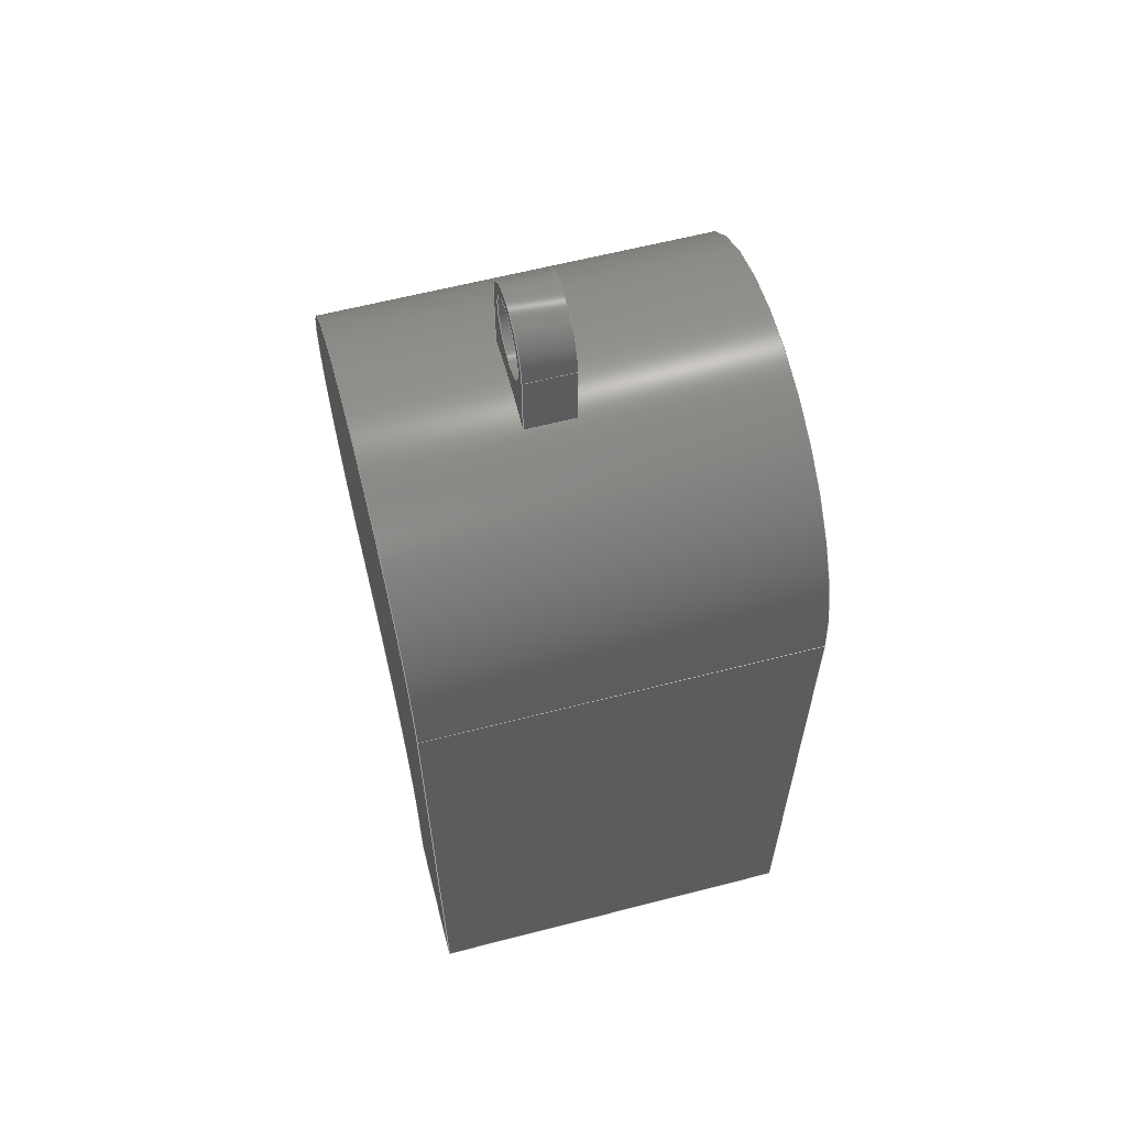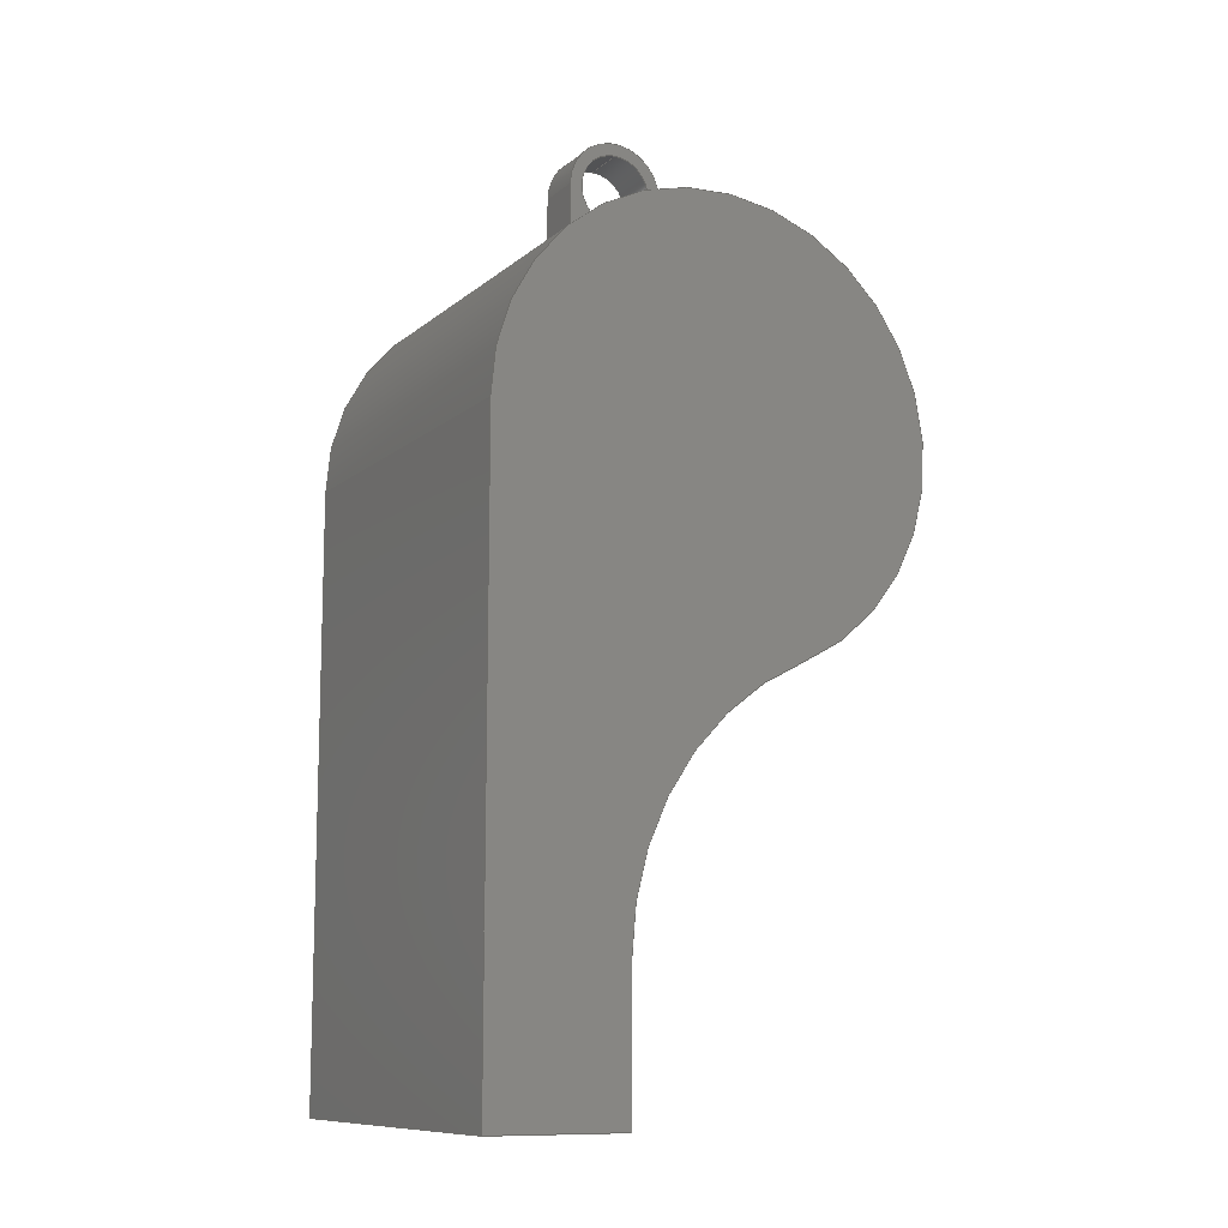
<metadata>
{"format":"step","ext":"step","renderer":"f3d","projection":"perspective","resolution":1024,"background":"white","views":[{"elev":61.3,"azim":165.3,"up":"+Z"},{"elev":-10.3,"azim":-117.6,"up":"+Z"}]}
</metadata>
<code>
ISO-10303-21;
DATA;
#1=MECHANICAL_DESIGN_GEOMETRIC_PRESENTATION_REPRESENTATION('',(#4),#396);
#2=SHAPE_REPRESENTATION_RELATIONSHIP('SRR','None',#403,#3);
#3=ADVANCED_BREP_SHAPE_REPRESENTATION('',(#5),#395);
#4=STYLED_ITEM('',(#413),#5);
#5=MANIFOLD_SOLID_BREP('Body1',#224);
#6=FACE_BOUND('',#36,.T.);
#7=FACE_BOUND('',#38,.T.);
#8=FACE_BOUND('',#45,.T.);
#9=PLANE('',#241);
#10=PLANE('',#245);
#11=PLANE('',#246);
#12=PLANE('',#248);
#13=PLANE('',#250);
#14=PLANE('',#253);
#15=PLANE('',#254);
#16=PLANE('',#255);
#17=PLANE('',#260);
#18=FACE_OUTER_BOUND('',#31,.T.);
#19=FACE_OUTER_BOUND('',#32,.T.);
#20=FACE_OUTER_BOUND('',#33,.T.);
#21=FACE_OUTER_BOUND('',#34,.T.);
#22=FACE_OUTER_BOUND('',#35,.T.);
#23=FACE_OUTER_BOUND('',#37,.T.);
#24=FACE_OUTER_BOUND('',#39,.T.);
#25=FACE_OUTER_BOUND('',#40,.T.);
#26=FACE_OUTER_BOUND('',#41,.T.);
#27=FACE_OUTER_BOUND('',#42,.T.);
#28=FACE_OUTER_BOUND('',#43,.T.);
#29=FACE_OUTER_BOUND('',#44,.T.);
#30=FACE_OUTER_BOUND('',#46,.T.);
#31=EDGE_LOOP('',(#147,#148,#149,#150));
#32=EDGE_LOOP('',(#151,#152,#153,#154));
#33=EDGE_LOOP('',(#155,#156,#157,#158));
#34=EDGE_LOOP('',(#159,#160,#161,#162));
#35=EDGE_LOOP('',(#163,#164,#165,#166));
#36=EDGE_LOOP('',(#167));
#37=EDGE_LOOP('',(#168,#169,#170,#171));
#38=EDGE_LOOP('',(#172));
#39=EDGE_LOOP('',(#173,#174,#175,#176,#177));
#40=EDGE_LOOP('',(#178,#179,#180,#181));
#41=EDGE_LOOP('',(#182,#183,#184,#185));
#42=EDGE_LOOP('',(#186,#187,#188,#189));
#43=EDGE_LOOP('',(#190,#191,#192,#193));
#44=EDGE_LOOP('',(#194,#195,#196,#197));
#45=EDGE_LOOP('',(#198,#199,#200,#201));
#46=EDGE_LOOP('',(#202,#203,#204,#205,#206));
#47=LINE('',#334,#67);
#48=LINE('',#339,#68);
#49=LINE('',#341,#69);
#50=LINE('',#343,#70);
#51=LINE('',#344,#71);
#52=LINE('',#350,#72);
#53=LINE('',#353,#73);
#54=LINE('',#355,#74);
#55=LINE('',#356,#75);
#56=LINE('',#366,#76);
#57=LINE('',#368,#77);
#58=LINE('',#370,#78);
#59=LINE('',#374,#79);
#60=LINE('',#376,#80);
#61=LINE('',#377,#81);
#62=LINE('',#380,#82);
#63=LINE('',#381,#83);
#64=LINE('',#384,#84);
#65=LINE('',#385,#85);
#66=LINE('',#389,#86);
#67=VECTOR('',#267,0.15);
#68=VECTOR('',#272,1);
#69=VECTOR('',#273,1);
#70=VECTOR('',#274,1);
#71=VECTOR('',#275,1);
#72=VECTOR('',#282,1);
#73=VECTOR('',#285,1);
#74=VECTOR('',#286,1);
#75=VECTOR('',#287,1);
#76=VECTOR('',#300,1);
#77=VECTOR('',#301,1);
#78=VECTOR('',#302,1);
#79=VECTOR('',#307,1);
#80=VECTOR('',#308,1);
#81=VECTOR('',#309,1);
#82=VECTOR('',#312,1);
#83=VECTOR('',#313,1);
#84=VECTOR('',#316,1);
#85=VECTOR('',#317,1);
#86=VECTOR('',#322,1);
#87=CIRCLE('',#239,0.15);
#88=CIRCLE('',#240,0.15);
#89=CIRCLE('',#243,0.2);
#90=CIRCLE('',#244,0.2);
#91=CIRCLE('',#247,0.9);
#92=CIRCLE('',#249,0.9);
#93=CIRCLE('',#251,0.9);
#94=CIRCLE('',#252,1.169);
#95=CIRCLE('',#257,1.169);
#96=CIRCLE('',#259,0.9);
#97=VERTEX_POINT('',#331);
#98=VERTEX_POINT('',#333);
#99=VERTEX_POINT('',#337);
#100=VERTEX_POINT('',#338);
#101=VERTEX_POINT('',#340);
#102=VERTEX_POINT('',#342);
#103=VERTEX_POINT('',#346);
#104=VERTEX_POINT('',#348);
#105=VERTEX_POINT('',#352);
#106=VERTEX_POINT('',#354);
#107=VERTEX_POINT('',#362);
#108=VERTEX_POINT('',#363);
#109=VERTEX_POINT('',#365);
#110=VERTEX_POINT('',#367);
#111=VERTEX_POINT('',#369);
#112=VERTEX_POINT('',#373);
#113=VERTEX_POINT('',#375);
#114=VERTEX_POINT('',#379);
#115=VERTEX_POINT('',#383);
#116=VERTEX_POINT('',#387);
#117=EDGE_CURVE('',#97,#97,#87,.T.);
#118=EDGE_CURVE('',#97,#98,#47,.T.);
#119=EDGE_CURVE('',#98,#98,#88,.T.);
#120=EDGE_CURVE('',#99,#100,#48,.T.);
#121=EDGE_CURVE('',#101,#99,#49,.T.);
#122=EDGE_CURVE('',#102,#101,#50,.T.);
#123=EDGE_CURVE('',#100,#102,#51,.T.);
#124=EDGE_CURVE('',#103,#100,#89,.T.);
#125=EDGE_CURVE('',#104,#102,#90,.T.);
#126=EDGE_CURVE('',#103,#104,#52,.T.);
#127=EDGE_CURVE('',#105,#103,#53,.T.);
#128=EDGE_CURVE('',#106,#104,#54,.T.);
#129=EDGE_CURVE('',#105,#106,#55,.T.);
#130=EDGE_CURVE('',#106,#101,#91,.T.);
#131=EDGE_CURVE('',#99,#105,#92,.T.);
#132=EDGE_CURVE('',#107,#108,#93,.T.);
#133=EDGE_CURVE('',#108,#109,#56,.T.);
#134=EDGE_CURVE('',#109,#110,#57,.T.);
#135=EDGE_CURVE('',#110,#111,#58,.T.);
#136=EDGE_CURVE('',#111,#107,#94,.T.);
#137=EDGE_CURVE('',#112,#108,#59,.T.);
#138=EDGE_CURVE('',#113,#112,#60,.T.);
#139=EDGE_CURVE('',#109,#113,#61,.T.);
#140=EDGE_CURVE('',#114,#113,#62,.T.);
#141=EDGE_CURVE('',#110,#114,#63,.T.);
#142=EDGE_CURVE('',#115,#114,#64,.T.);
#143=EDGE_CURVE('',#111,#115,#65,.T.);
#144=EDGE_CURVE('',#116,#115,#95,.T.);
#145=EDGE_CURVE('',#107,#116,#66,.T.);
#146=EDGE_CURVE('',#112,#116,#96,.T.);
#147=ORIENTED_EDGE('',*,*,#117,.F.);
#148=ORIENTED_EDGE('',*,*,#118,.T.);
#149=ORIENTED_EDGE('',*,*,#119,.T.);
#150=ORIENTED_EDGE('',*,*,#118,.F.);
#151=ORIENTED_EDGE('',*,*,#120,.F.);
#152=ORIENTED_EDGE('',*,*,#121,.F.);
#153=ORIENTED_EDGE('',*,*,#122,.F.);
#154=ORIENTED_EDGE('',*,*,#123,.F.);
#155=ORIENTED_EDGE('',*,*,#124,.T.);
#156=ORIENTED_EDGE('',*,*,#123,.T.);
#157=ORIENTED_EDGE('',*,*,#125,.F.);
#158=ORIENTED_EDGE('',*,*,#126,.F.);
#159=ORIENTED_EDGE('',*,*,#127,.T.);
#160=ORIENTED_EDGE('',*,*,#126,.T.);
#161=ORIENTED_EDGE('',*,*,#128,.F.);
#162=ORIENTED_EDGE('',*,*,#129,.F.);
#163=ORIENTED_EDGE('',*,*,#130,.F.);
#164=ORIENTED_EDGE('',*,*,#128,.T.);
#165=ORIENTED_EDGE('',*,*,#125,.T.);
#166=ORIENTED_EDGE('',*,*,#122,.T.);
#167=ORIENTED_EDGE('',*,*,#117,.T.);
#168=ORIENTED_EDGE('',*,*,#131,.F.);
#169=ORIENTED_EDGE('',*,*,#120,.T.);
#170=ORIENTED_EDGE('',*,*,#124,.F.);
#171=ORIENTED_EDGE('',*,*,#127,.F.);
#172=ORIENTED_EDGE('',*,*,#119,.F.);
#173=ORIENTED_EDGE('',*,*,#132,.T.);
#174=ORIENTED_EDGE('',*,*,#133,.T.);
#175=ORIENTED_EDGE('',*,*,#134,.T.);
#176=ORIENTED_EDGE('',*,*,#135,.T.);
#177=ORIENTED_EDGE('',*,*,#136,.T.);
#178=ORIENTED_EDGE('',*,*,#137,.F.);
#179=ORIENTED_EDGE('',*,*,#138,.F.);
#180=ORIENTED_EDGE('',*,*,#139,.F.);
#181=ORIENTED_EDGE('',*,*,#133,.F.);
#182=ORIENTED_EDGE('',*,*,#139,.T.);
#183=ORIENTED_EDGE('',*,*,#140,.F.);
#184=ORIENTED_EDGE('',*,*,#141,.F.);
#185=ORIENTED_EDGE('',*,*,#134,.F.);
#186=ORIENTED_EDGE('',*,*,#141,.T.);
#187=ORIENTED_EDGE('',*,*,#142,.F.);
#188=ORIENTED_EDGE('',*,*,#143,.F.);
#189=ORIENTED_EDGE('',*,*,#135,.F.);
#190=ORIENTED_EDGE('',*,*,#143,.T.);
#191=ORIENTED_EDGE('',*,*,#144,.F.);
#192=ORIENTED_EDGE('',*,*,#145,.F.);
#193=ORIENTED_EDGE('',*,*,#136,.F.);
#194=ORIENTED_EDGE('',*,*,#145,.T.);
#195=ORIENTED_EDGE('',*,*,#146,.F.);
#196=ORIENTED_EDGE('',*,*,#137,.T.);
#197=ORIENTED_EDGE('',*,*,#132,.F.);
#198=ORIENTED_EDGE('',*,*,#129,.T.);
#199=ORIENTED_EDGE('',*,*,#130,.T.);
#200=ORIENTED_EDGE('',*,*,#121,.T.);
#201=ORIENTED_EDGE('',*,*,#131,.T.);
#202=ORIENTED_EDGE('',*,*,#146,.T.);
#203=ORIENTED_EDGE('',*,*,#144,.T.);
#204=ORIENTED_EDGE('',*,*,#142,.T.);
#205=ORIENTED_EDGE('',*,*,#140,.T.);
#206=ORIENTED_EDGE('',*,*,#138,.T.);
#207=CYLINDRICAL_SURFACE('',#238,0.15);
#208=CYLINDRICAL_SURFACE('',#242,0.2);
#209=CYLINDRICAL_SURFACE('',#256,1.169);
#210=CYLINDRICAL_SURFACE('',#258,0.9);
#211=ADVANCED_FACE('',(#18),#207,.F.);
#212=ADVANCED_FACE('',(#19),#9,.T.);
#213=ADVANCED_FACE('',(#20),#208,.T.);
#214=ADVANCED_FACE('',(#21),#10,.T.);
#215=ADVANCED_FACE('',(#22,#6),#11,.T.);
#216=ADVANCED_FACE('',(#23,#7),#12,.F.);
#217=ADVANCED_FACE('',(#24),#13,.F.);
#218=ADVANCED_FACE('',(#25),#14,.T.);
#219=ADVANCED_FACE('',(#26),#15,.T.);
#220=ADVANCED_FACE('',(#27),#16,.T.);
#221=ADVANCED_FACE('',(#28),#209,.F.);
#222=ADVANCED_FACE('',(#29,#8),#210,.T.);
#223=ADVANCED_FACE('',(#30),#17,.T.);
#224=CLOSED_SHELL('',(#211,#212,#213,#214,#215,#216,#217,#218,#219,#220,
#221,#222,#223));
#225=DERIVED_UNIT_ELEMENT(#227,1);
#226=DERIVED_UNIT_ELEMENT(#398,3);
#227=(
MASS_UNIT()
NAMED_UNIT(*)
SI_UNIT(.KILO.,.GRAM.)
);
#228=DERIVED_UNIT((#225,#226));
#229=MEASURE_REPRESENTATION_ITEM('density measure',
POSITIVE_RATIO_MEASURE(7850),#228);
#230=PROPERTY_DEFINITION_REPRESENTATION(#235,#232);
#231=PROPERTY_DEFINITION_REPRESENTATION(#236,#233);
#232=REPRESENTATION('material name',(#234),#395);
#233=REPRESENTATION('density',(#229),#395);
#234=DESCRIPTIVE_REPRESENTATION_ITEM('Steel','Steel');
#235=PROPERTY_DEFINITION('material property','material name',#405);
#236=PROPERTY_DEFINITION('material property','density of part',#405);
#237=AXIS2_PLACEMENT_3D('placement',#329,#261,#262);
#238=AXIS2_PLACEMENT_3D('',#330,#263,#264);
#239=AXIS2_PLACEMENT_3D('',#332,#265,#266);
#240=AXIS2_PLACEMENT_3D('',#335,#268,#269);
#241=AXIS2_PLACEMENT_3D('',#336,#270,#271);
#242=AXIS2_PLACEMENT_3D('',#345,#276,#277);
#243=AXIS2_PLACEMENT_3D('',#347,#278,#279);
#244=AXIS2_PLACEMENT_3D('',#349,#280,#281);
#245=AXIS2_PLACEMENT_3D('',#351,#283,#284);
#246=AXIS2_PLACEMENT_3D('',#357,#288,#289);
#247=AXIS2_PLACEMENT_3D('',#358,#290,#291);
#248=AXIS2_PLACEMENT_3D('',#359,#292,#293);
#249=AXIS2_PLACEMENT_3D('',#360,#294,#295);
#250=AXIS2_PLACEMENT_3D('',#361,#296,#297);
#251=AXIS2_PLACEMENT_3D('',#364,#298,#299);
#252=AXIS2_PLACEMENT_3D('',#371,#303,#304);
#253=AXIS2_PLACEMENT_3D('',#372,#305,#306);
#254=AXIS2_PLACEMENT_3D('',#378,#310,#311);
#255=AXIS2_PLACEMENT_3D('',#382,#314,#315);
#256=AXIS2_PLACEMENT_3D('',#386,#318,#319);
#257=AXIS2_PLACEMENT_3D('',#388,#320,#321);
#258=AXIS2_PLACEMENT_3D('',#390,#323,#324);
#259=AXIS2_PLACEMENT_3D('',#391,#325,#326);
#260=AXIS2_PLACEMENT_3D('',#392,#327,#328);
#261=DIRECTION('axis',(0,0,1));
#262=DIRECTION('refdir',(1,0,0));
#263=DIRECTION('center_axis',(1,0,0));
#264=DIRECTION('ref_axis',(0,0,-1));
#265=DIRECTION('center_axis',(-1,0,0));
#266=DIRECTION('ref_axis',(0,0,-1));
#267=DIRECTION('',(-1,0,0));
#268=DIRECTION('center_axis',(-1,0,0));
#269=DIRECTION('ref_axis',(0,0,-1));
#270=DIRECTION('center_axis',(0,-1,0));
#271=DIRECTION('ref_axis',(0,0,-1));
#272=DIRECTION('',(0,0,1));
#273=DIRECTION('',(-1,0,0));
#274=DIRECTION('',(0,0,-1));
#275=DIRECTION('',(1,0,0));
#276=DIRECTION('center_axis',(1,0,0));
#277=DIRECTION('ref_axis',(0,1,0));
#278=DIRECTION('center_axis',(1,0,0));
#279=DIRECTION('ref_axis',(0,1,0));
#280=DIRECTION('center_axis',(1,0,0));
#281=DIRECTION('ref_axis',(0,1,0));
#282=DIRECTION('',(1,0,0));
#283=DIRECTION('center_axis',(0,1,0));
#284=DIRECTION('ref_axis',(0,0,1));
#285=DIRECTION('',(0,0,1));
#286=DIRECTION('',(0,0,1));
#287=DIRECTION('',(1,0,0));
#288=DIRECTION('center_axis',(1,0,0));
#289=DIRECTION('ref_axis',(0,0,-1));
#290=DIRECTION('center_axis',(1,0,0));
#291=DIRECTION('ref_axis',(0,0,-1));
#292=DIRECTION('center_axis',(1,0,0));
#293=DIRECTION('ref_axis',(0,0,-1));
#294=DIRECTION('center_axis',(-1,0,0));
#295=DIRECTION('ref_axis',(0,0,-1));
#296=DIRECTION('center_axis',(1,0,0));
#297=DIRECTION('ref_axis',(0,0,-1));
#298=DIRECTION('center_axis',(-1,0,0));
#299=DIRECTION('ref_axis',(0,0,-1));
#300=DIRECTION('',(0,0.002119,-1));
#301=DIRECTION('',(0,-1,-0.002119));
#302=DIRECTION('',(0,-0.002119,1));
#303=DIRECTION('center_axis',(1,0,0));
#304=DIRECTION('ref_axis',(0,1,0.002119));
#305=DIRECTION('center_axis',(0,1,0.002119));
#306=DIRECTION('ref_axis',(0,-0.002119,1));
#307=DIRECTION('',(-1,0,0));
#308=DIRECTION('',(0,-0.002119,1));
#309=DIRECTION('',(1,0,0));
#310=DIRECTION('center_axis',(0,0.002119,-1));
#311=DIRECTION('ref_axis',(0,1,0.002119));
#312=DIRECTION('',(0,1,0.002119));
#313=DIRECTION('',(1,0,0));
#314=DIRECTION('center_axis',(0,-1,-0.002119));
#315=DIRECTION('ref_axis',(0,0.002119,-1));
#316=DIRECTION('',(0,0.002119,-1));
#317=DIRECTION('',(1,0,0));
#318=DIRECTION('center_axis',(1,0,0));
#319=DIRECTION('ref_axis',(0,1,0.002119));
#320=DIRECTION('center_axis',(-1,0,0));
#321=DIRECTION('ref_axis',(0,1,0.002119));
#322=DIRECTION('',(1,0,0));
#323=DIRECTION('center_axis',(1,0,0));
#324=DIRECTION('ref_axis',(0,-0.5514,0.8343));
#325=DIRECTION('center_axis',(1,0,0));
#326=DIRECTION('ref_axis',(0,0,-1));
#327=DIRECTION('center_axis',(1,0,0));
#328=DIRECTION('ref_axis',(0,0,-1));
#329=CARTESIAN_POINT('',(0,0,0));
#330=CARTESIAN_POINT('Origin',(0,4.163e-16,1.168));
#331=CARTESIAN_POINT('',(0.2,3.98e-16,1.318));
#332=CARTESIAN_POINT('Origin',(0.2,4.163e-16,1.168));
#333=CARTESIAN_POINT('',(0,3.98e-16,1.318));
#334=CARTESIAN_POINT('',(0,3.98e-16,1.318));
#335=CARTESIAN_POINT('Origin',(0,4.163e-16,1.168));
#336=CARTESIAN_POINT('Origin',(0,-0.2,1.168));
#337=CARTESIAN_POINT('',(0,-0.2,0.8775));
#338=CARTESIAN_POINT('',(0,-0.2,1.168));
#339=CARTESIAN_POINT('',(0,-0.2,0.8775));
#340=CARTESIAN_POINT('',(0.2,-0.2,0.8775));
#341=CARTESIAN_POINT('',(0,-0.2,0.8775));
#342=CARTESIAN_POINT('',(0.2,-0.2,1.168));
#343=CARTESIAN_POINT('',(0.2,-0.2,0.8775));
#344=CARTESIAN_POINT('',(0,-0.2,1.168));
#345=CARTESIAN_POINT('Origin',(0,4.163e-16,1.168));
#346=CARTESIAN_POINT('',(0,0.2,1.168));
#347=CARTESIAN_POINT('Origin',(0,4.163e-16,1.168));
#348=CARTESIAN_POINT('',(0.2,0.2,1.168));
#349=CARTESIAN_POINT('Origin',(0.2,4.163e-16,1.168));
#350=CARTESIAN_POINT('',(0,0.2,1.168));
#351=CARTESIAN_POINT('Origin',(0,0.2,0.8775));
#352=CARTESIAN_POINT('',(0,0.2,0.8775));
#353=CARTESIAN_POINT('',(0,0.2,0.8775));
#354=CARTESIAN_POINT('',(0.2,0.2,0.8775));
#355=CARTESIAN_POINT('',(0.2,0.2,0.8775));
#356=CARTESIAN_POINT('',(0,0.2,0.8775));
#357=CARTESIAN_POINT('Origin',(0.2,4.163e-16,1.123));
#358=CARTESIAN_POINT('Origin',(0.2,0,0));
#359=CARTESIAN_POINT('Origin',(0,4.163e-16,1.123));
#360=CARTESIAN_POINT('Origin',(0,0,0));
#361=CARTESIAN_POINT('Origin',(-0.8,0.002621,-0.7871));
#362=CARTESIAN_POINT('',(-0.8,-0.3545,-0.8272));
#363=CARTESIAN_POINT('',(-0.8,0.9,0.001907));
#364=CARTESIAN_POINT('Origin',(-0.8,0,0));
#365=CARTESIAN_POINT('',(-0.8,0.9052,-2.473));
#366=CARTESIAN_POINT('',(-0.8,0.9,0.001907));
#367=CARTESIAN_POINT('',(-0.8,0.3552,-2.474));
#368=CARTESIAN_POINT('',(-0.8,0.9052,-2.473));
#369=CARTESIAN_POINT('',(-0.8,0.354,-1.899));
#370=CARTESIAN_POINT('',(-0.8,0.3552,-2.474));
#371=CARTESIAN_POINT('Origin',(-0.8,-0.815,-1.902));
#372=CARTESIAN_POINT('Origin',(0,0.9052,-2.473));
#373=CARTESIAN_POINT('',(0.8,0.9,0.001907));
#374=CARTESIAN_POINT('',(0,0.9,0.001907));
#375=CARTESIAN_POINT('',(0.8,0.9052,-2.473));
#376=CARTESIAN_POINT('',(0.8,0.9,0.001907));
#377=CARTESIAN_POINT('',(0,0.9052,-2.473));
#378=CARTESIAN_POINT('Origin',(0,0.3552,-2.474));
#379=CARTESIAN_POINT('',(0.8,0.3552,-2.474));
#380=CARTESIAN_POINT('',(0.8,0.9052,-2.473));
#381=CARTESIAN_POINT('',(0,0.3552,-2.474));
#382=CARTESIAN_POINT('Origin',(0,0.354,-1.899));
#383=CARTESIAN_POINT('',(0.8,0.354,-1.899));
#384=CARTESIAN_POINT('',(0.8,0.3552,-2.474));
#385=CARTESIAN_POINT('',(0,0.354,-1.899));
#386=CARTESIAN_POINT('Origin',(0,-0.815,-1.902));
#387=CARTESIAN_POINT('',(0.8,-0.3545,-0.8272));
#388=CARTESIAN_POINT('Origin',(0.8,-0.815,-1.902));
#389=CARTESIAN_POINT('',(0,-0.3545,-0.8272));
#390=CARTESIAN_POINT('Origin',(0,0,0));
#391=CARTESIAN_POINT('Origin',(0.8,0,0));
#392=CARTESIAN_POINT('Origin',(0.8,0.002621,-0.7871));
#393=UNCERTAINTY_MEASURE_WITH_UNIT(LENGTH_MEASURE(0.001),#397,
'DISTANCE_ACCURACY_VALUE',
'Maximum model space distance between geometric entities at asserted c
onnectivities');
#394=UNCERTAINTY_MEASURE_WITH_UNIT(LENGTH_MEASURE(0.001),#397,
'DISTANCE_ACCURACY_VALUE',
'Maximum model space distance between geometric entities at asserted c
onnectivities');
#395=(
GEOMETRIC_REPRESENTATION_CONTEXT(3)
GLOBAL_UNCERTAINTY_ASSIGNED_CONTEXT((#393))
GLOBAL_UNIT_ASSIGNED_CONTEXT((#397,#399,#400))
REPRESENTATION_CONTEXT('','3D')
);
#396=(
GEOMETRIC_REPRESENTATION_CONTEXT(3)
GLOBAL_UNCERTAINTY_ASSIGNED_CONTEXT((#394))
GLOBAL_UNIT_ASSIGNED_CONTEXT((#397,#399,#400))
REPRESENTATION_CONTEXT('','3D')
);
#397=(
LENGTH_UNIT()
NAMED_UNIT(*)
SI_UNIT(.CENTI.,.METRE.)
);
#398=(
LENGTH_UNIT()
NAMED_UNIT(*)
SI_UNIT($,.METRE.)
);
#399=(
NAMED_UNIT(*)
PLANE_ANGLE_UNIT()
SI_UNIT($,.RADIAN.)
);
#400=(
NAMED_UNIT(*)
SI_UNIT($,.STERADIAN.)
SOLID_ANGLE_UNIT()
);
#401=SHAPE_DEFINITION_REPRESENTATION(#402,#403);
#402=PRODUCT_DEFINITION_SHAPE('',$,#405);
#403=SHAPE_REPRESENTATION('',(#237),#395);
#404=PRODUCT_DEFINITION_CONTEXT('part definition',#409,'design');
#405=PRODUCT_DEFINITION('Untitled','Untitled',#406,#404);
#406=PRODUCT_DEFINITION_FORMATION('',$,#411);
#407=PRODUCT_RELATED_PRODUCT_CATEGORY('Untitled','Untitled',(#411));
#408=APPLICATION_PROTOCOL_DEFINITION('international standard',
'automotive_design',2009,#409);
#409=APPLICATION_CONTEXT(
'Core Data for Automotive Mechanical Design Process');
#410=PRODUCT_CONTEXT('part definition',#409,'mechanical');
#411=PRODUCT('Untitled','Untitled',$,(#410));
#412=PRESENTATION_STYLE_ASSIGNMENT((#414));
#413=PRESENTATION_STYLE_ASSIGNMENT((#415));
#414=SURFACE_STYLE_USAGE(.BOTH.,#416);
#415=SURFACE_STYLE_USAGE(.BOTH.,#417);
#416=SURFACE_SIDE_STYLE('',(#418));
#417=SURFACE_SIDE_STYLE('',(#419));
#418=SURFACE_STYLE_FILL_AREA(#420);
#419=SURFACE_STYLE_FILL_AREA(#421);
#420=FILL_AREA_STYLE('Steel - Satin',(#422));
#421=FILL_AREA_STYLE('Acrylic (Clear)',(#423));
#422=FILL_AREA_STYLE_COLOUR('Steel - Satin',#424);
#423=FILL_AREA_STYLE_COLOUR('Acrylic (Clear)',#425);
#424=COLOUR_RGB('Steel - Satin',0.6275,0.6275,0.6275);
#425=COLOUR_RGB('Acrylic (Clear)',0.4392,0.9333,0.1333);
ENDSEC;
END-ISO-10303-21;

</code>
